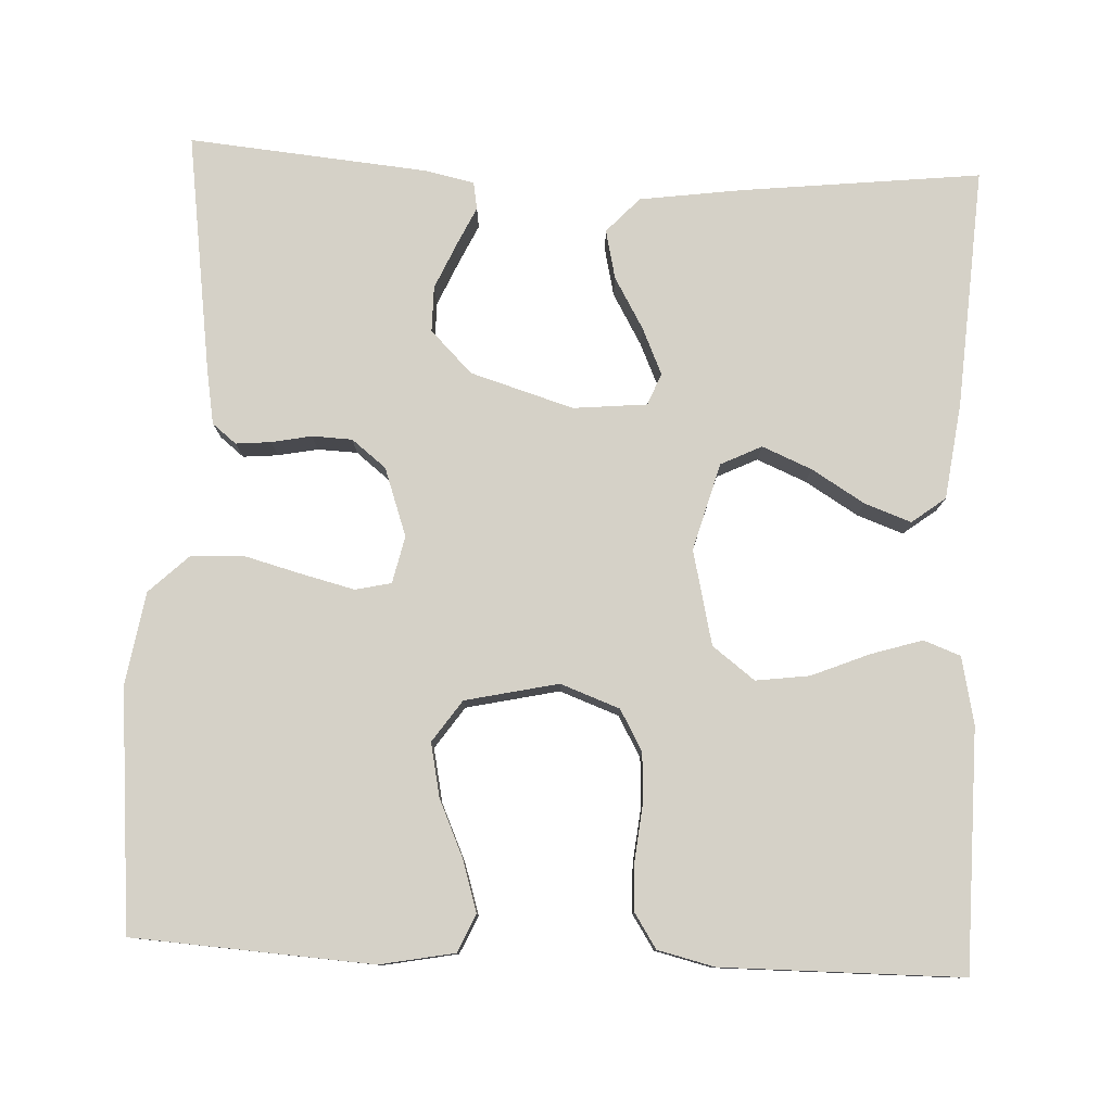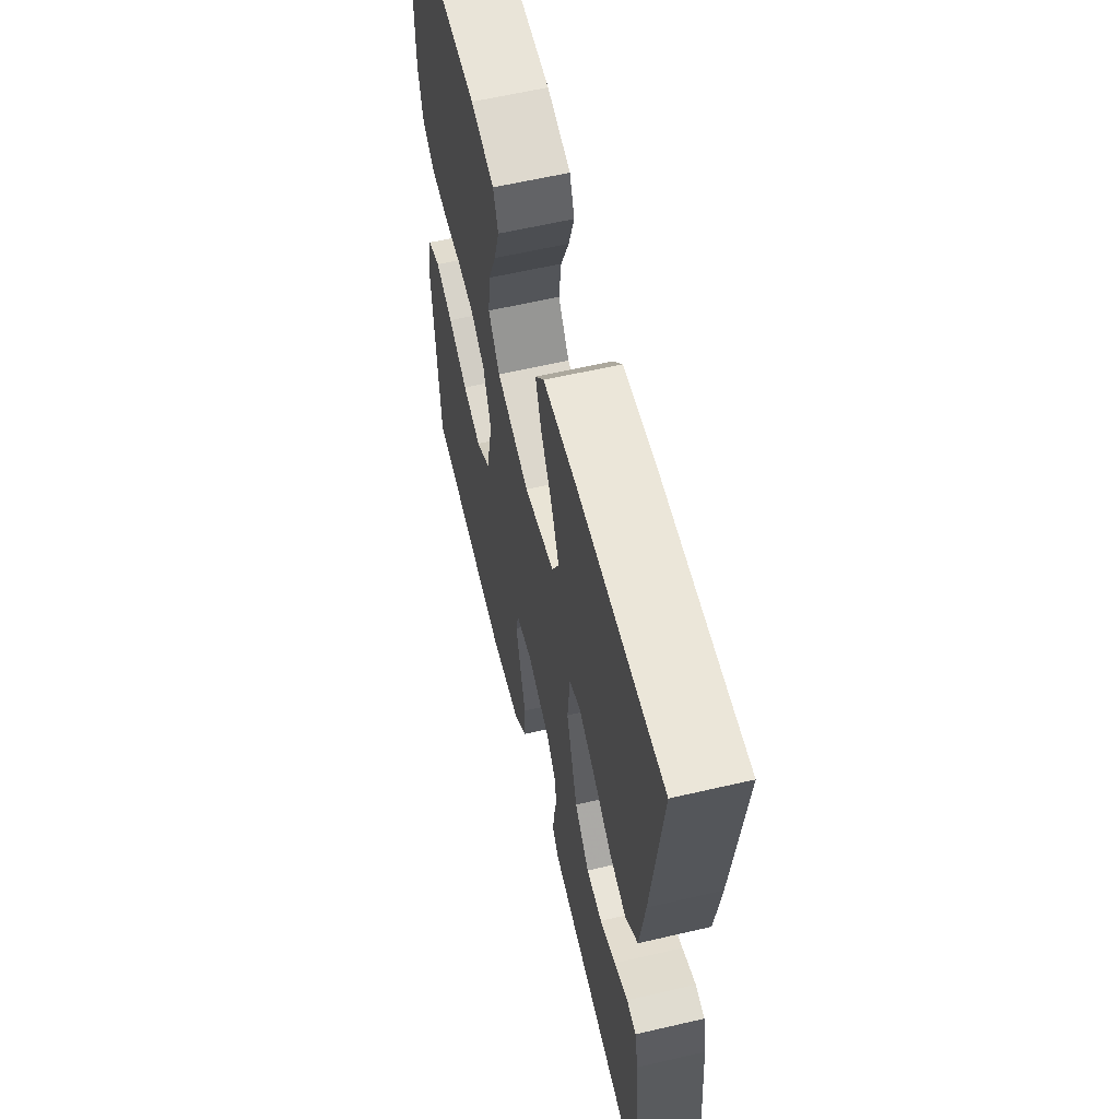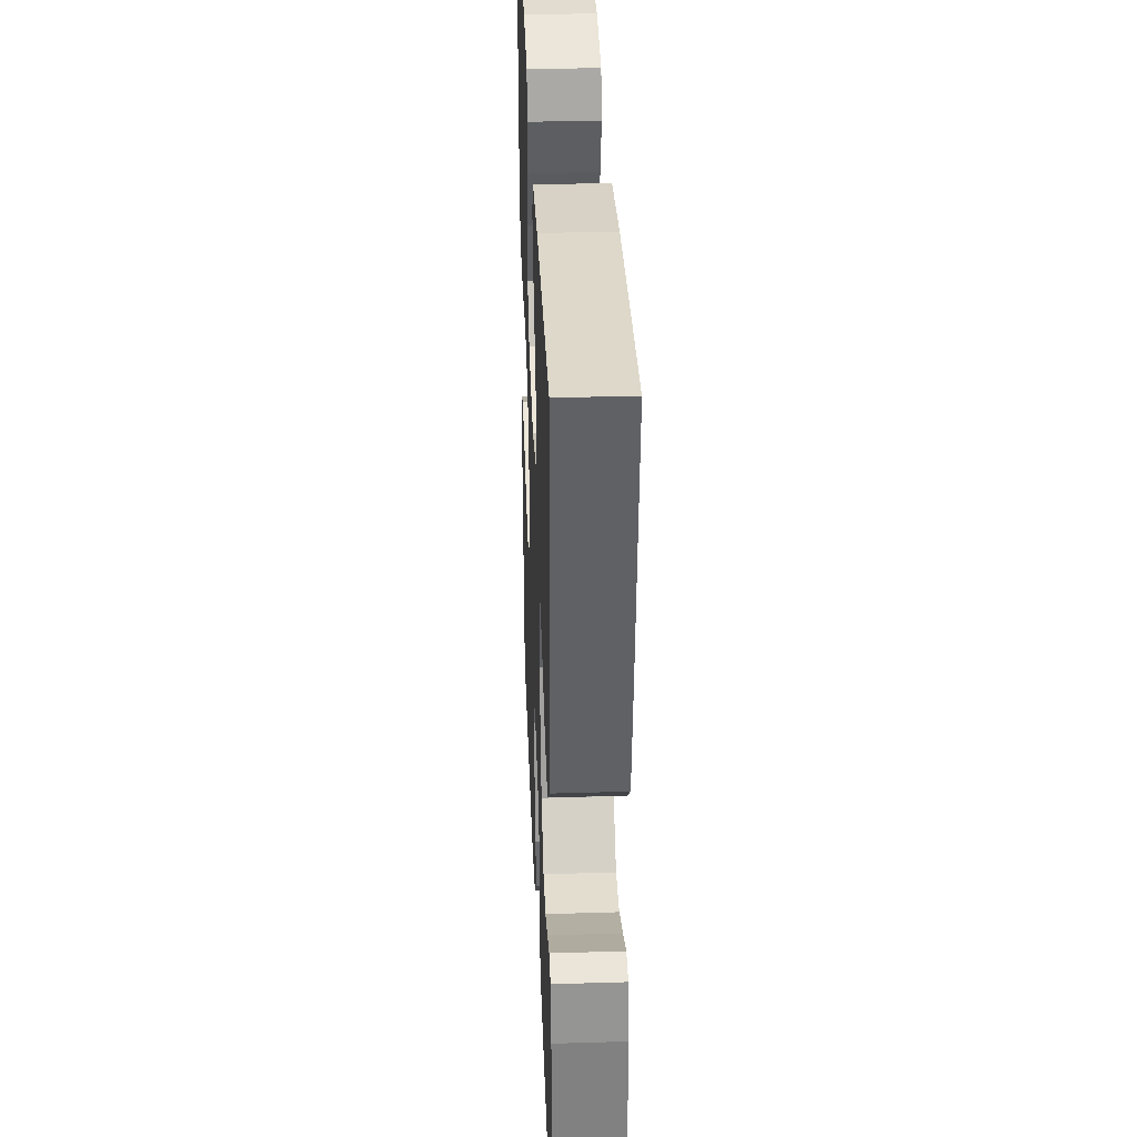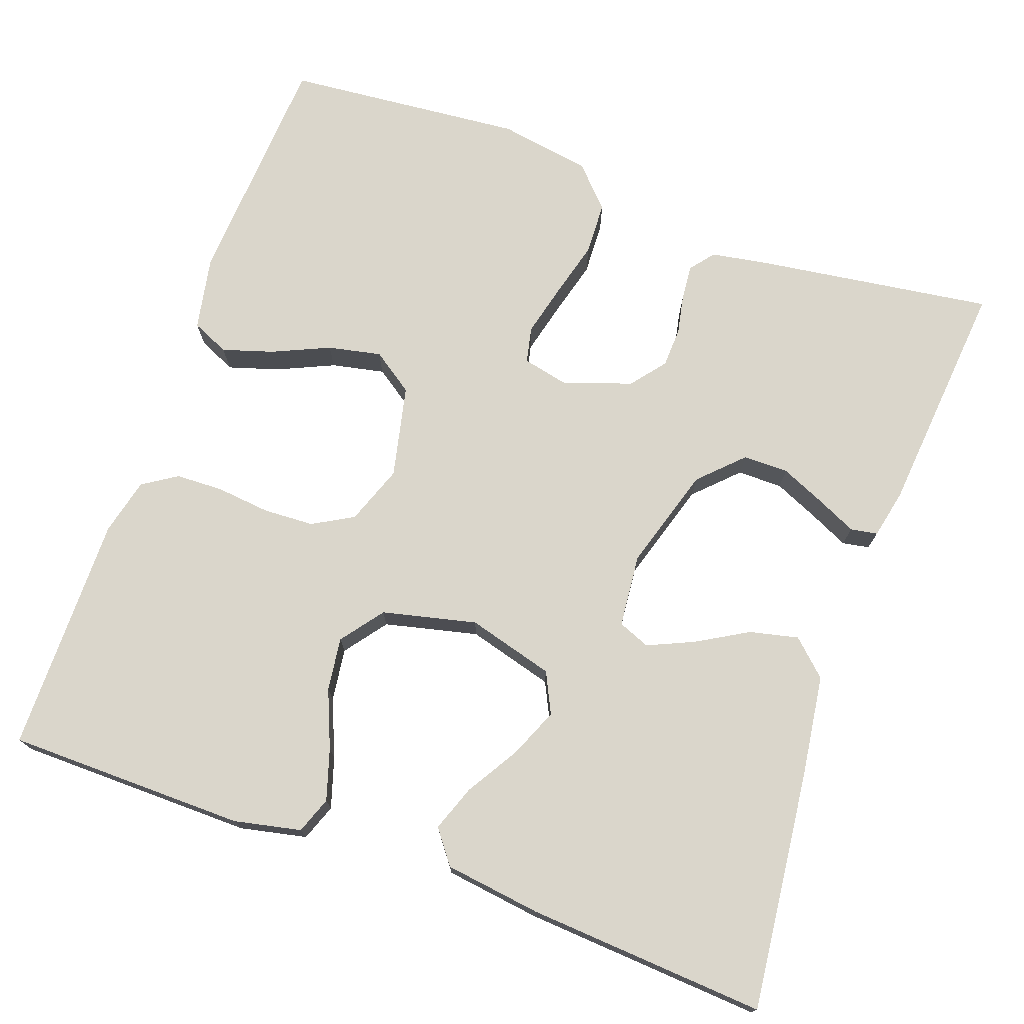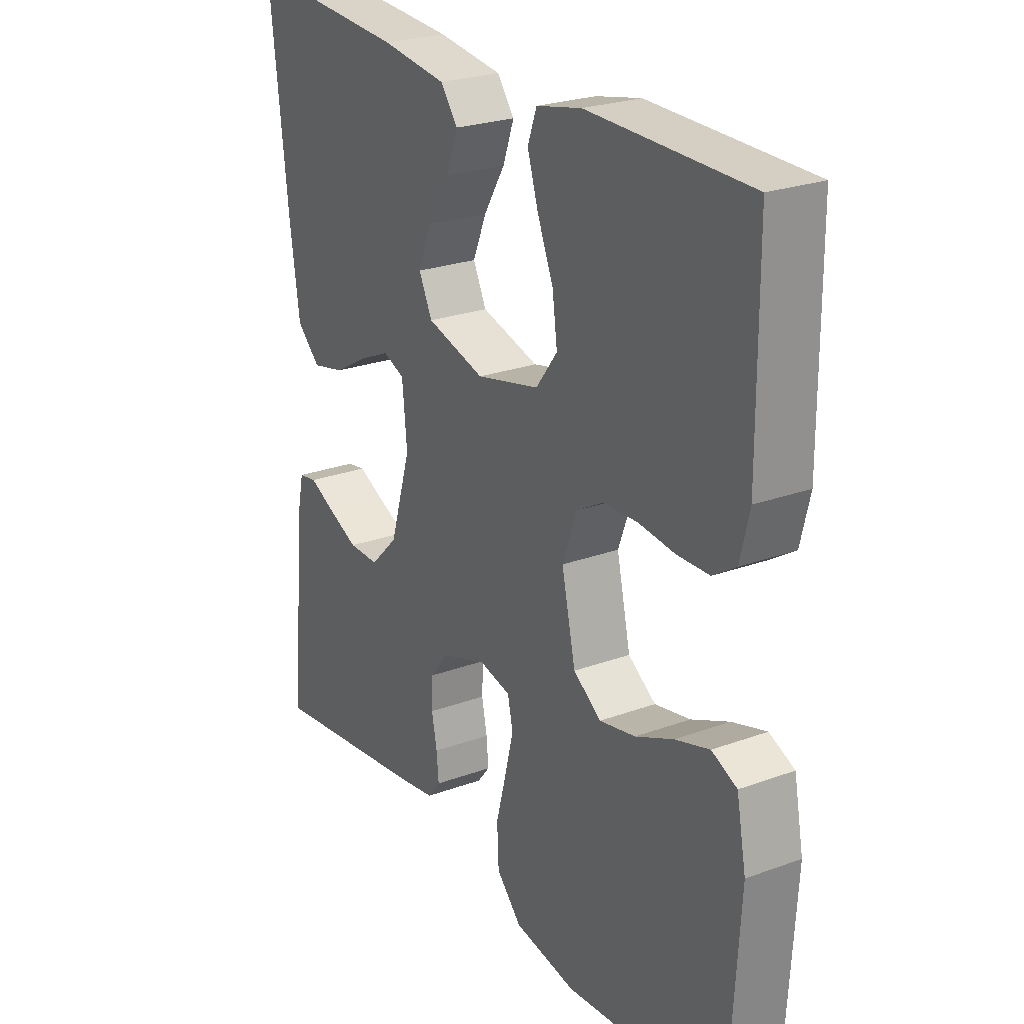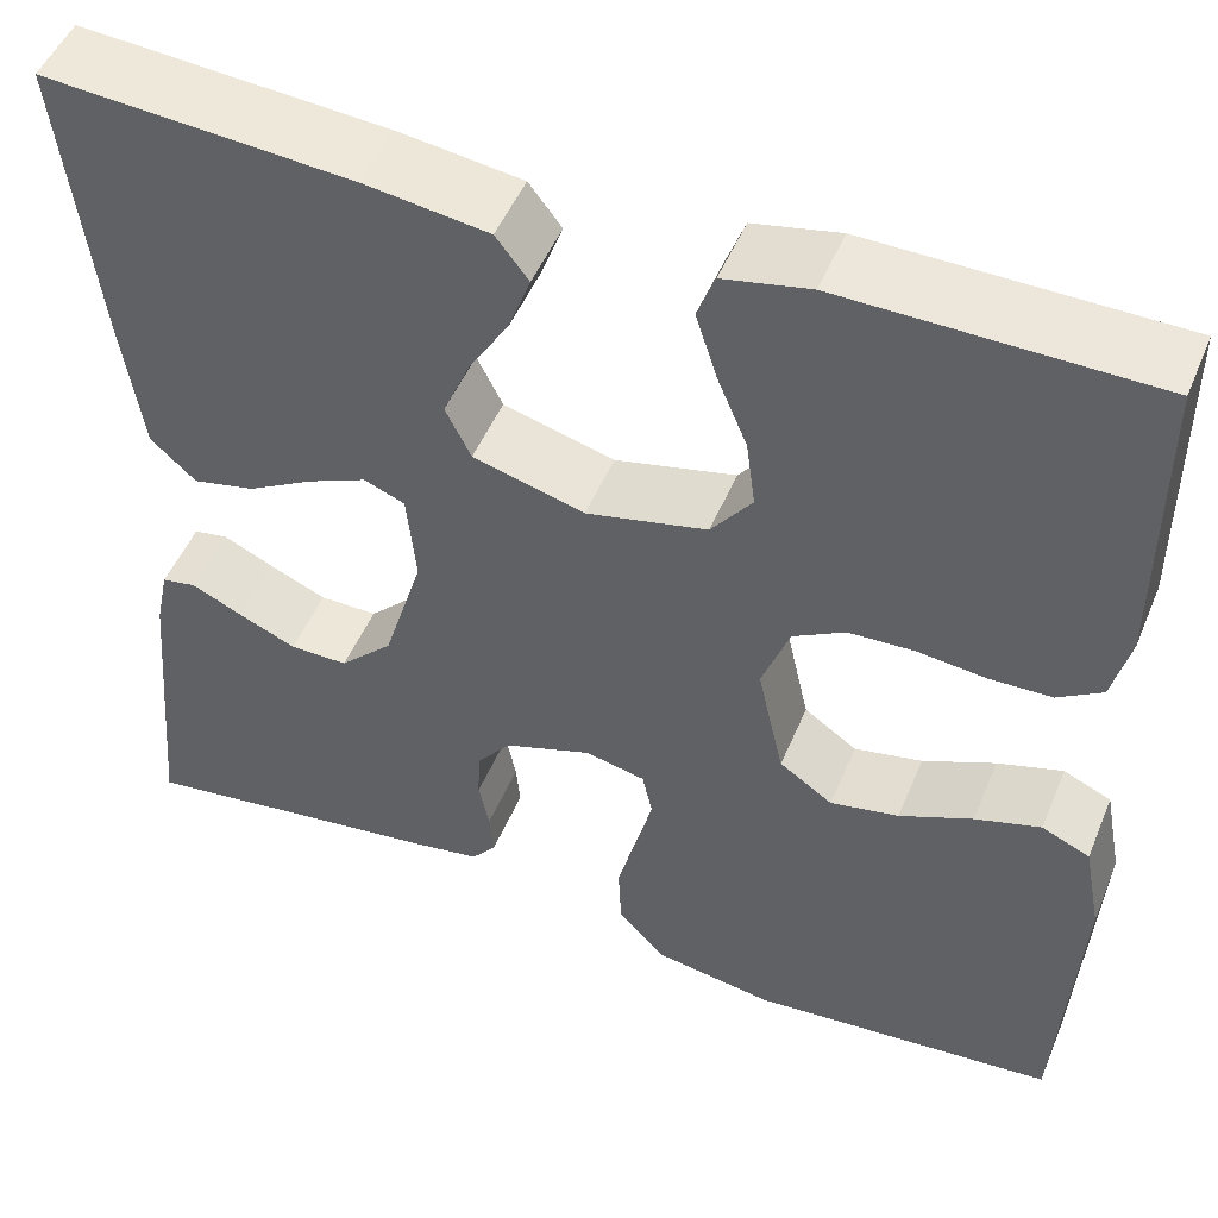
<metadata>
{"format":"obj","ext":"obj","renderer":"f3d","projection":"perspective","resolution":1024,"background":"white","views":[{"elev":79.1,"azim":-87.3,"up":"+Y"},{"elev":60.4,"azim":76.6,"up":"+Z"},{"elev":34.9,"azim":87.7,"up":"+Z"},{"elev":74.0,"azim":19.8,"up":"+Y"},{"elev":24.9,"azim":-120.7,"up":"+Z"},{"elev":50.0,"azim":-157.8,"up":"+Z"}]}
</metadata>
<code>
v 0.5 0.07 0.5
v 0.466 0.07 0.2
v 0.448 0.07 0.072
v 0.404 0.07 0.031
v 0.343 0.07 0.045
v 0.279 0.07 0.082
v 0.221 0.07 0.108
v 0.181 0.07 0.092
v 0.172 0.07 0
v 0.211 0.07 -0.129
v 0.263 0.07 -0.181
v 0.32 0.07 -0.181
v 0.377 0.07 -0.156
v 0.426 0.07 -0.133
v 0.46 0.07 -0.139
v 0.473 0.07 -0.2
v 0.5 0.07 -0.5
v 0.2 0.07 -0.457
v 0.131 0.07 -0.445
v 0.107 0.07 -0.415
v 0.111 0.07 -0.371
v 0.121 0.07 -0.321
v 0.119 0.07 -0.271
v 0.085 0.07 -0.228
v 0 0.07 -0.198
v -0.059 0.07 -0.211
v -0.069 0.07 -0.256
v -0.053 0.07 -0.321
v -0.034 0.07 -0.393
v -0.037 0.07 -0.46
v -0.084 0.07 -0.509
v -0.2 0.07 -0.528
v -0.5 0.07 -0.5
v -0.518 0.07 -0.2
v -0.5 0.07 -0.107
v -0.453 0.07 -0.086
v -0.389 0.07 -0.106
v -0.318 0.07 -0.138
v -0.251 0.07 -0.152
v -0.199 0.07 -0.116
v -0.173 0.07 0
v -0.2 0.07 0.074
v -0.251 0.07 0.103
v -0.315 0.07 0.106
v -0.382 0.07 0.099
v -0.442 0.07 0.101
v -0.485 0.07 0.129
v -0.502 0.07 0.2
v -0.5 0.07 0.5
v -0.2 0.07 0.503
v -0.116 0.07 0.485
v -0.099 0.07 0.439
v -0.119 0.07 0.375
v -0.149 0.07 0.303
v -0.158 0.07 0.236
v -0.118 0.07 0.183
v 0 0.07 0.155
v 0.109 0.07 0.185
v 0.134 0.07 0.236
v 0.108 0.07 0.298
v 0.068 0.07 0.364
v 0.047 0.07 0.422
v 0.079 0.07 0.464
v 0.2 0.07 0.48
v 0.5 0 0.5
v 0.466 0 0.2
v 0.448 0 0.072
v 0.404 0 0.031
v 0.343 0 0.045
v 0.279 0 0.082
v 0.221 0 0.108
v 0.181 0 0.092
v 0.172 0 0
v 0.211 0 -0.129
v 0.263 0 -0.181
v 0.32 0 -0.181
v 0.377 0 -0.156
v 0.426 0 -0.133
v 0.46 0 -0.139
v 0.473 0 -0.2
v 0.5 0 -0.5
v 0.2 0 -0.457
v 0.131 0 -0.445
v 0.107 0 -0.415
v 0.111 0 -0.371
v 0.121 0 -0.321
v 0.119 0 -0.271
v 0.085 0 -0.228
v 0 0 -0.198
v -0.059 0 -0.211
v -0.069 0 -0.256
v -0.053 0 -0.321
v -0.034 0 -0.393
v -0.037 0 -0.46
v -0.084 0 -0.509
v -0.2 0 -0.528
v -0.5 0 -0.5
v -0.518 0 -0.2
v -0.5 0 -0.107
v -0.453 0 -0.086
v -0.389 0 -0.106
v -0.318 0 -0.138
v -0.251 0 -0.152
v -0.199 0 -0.116
v -0.173 0 0
v -0.2 0 0.074
v -0.251 0 0.103
v -0.315 0 0.106
v -0.382 0 0.099
v -0.442 0 0.101
v -0.485 0 0.129
v -0.502 0 0.2
v -0.5 0 0.5
v -0.2 0 0.503
v -0.116 0 0.485
v -0.099 0 0.439
v -0.119 0 0.375
v -0.149 0 0.303
v -0.158 0 0.236
v -0.118 0 0.183
v 0 0 0.155
v 0.109 0 0.185
v 0.134 0 0.236
v 0.108 0 0.298
v 0.068 0 0.364
v 0.047 0 0.422
v 0.079 0 0.464
v 0.2 0 0.48
f 60 61 62 63
f 59 60 63 64
f 51 52 53 54
f 49 50 51 54
f 49 54 55
f 48 49 55 56
f 44 45 46 47
f 43 44 47 48
f 35 36 37 38
f 35 38 39
f 34 35 39
f 33 34 39
f 32 33 39 40
f 28 29 30 31
f 27 28 31 32
f 26 27 32 40
f 19 20 21 22
f 19 22 23
f 18 19 23
f 17 18 23
f 16 17 23 24
f 13 14 15 16
f 12 13 16
f 11 12 16 24
f 3 4 5 6
f 3 6 7
f 2 3 7
f 59 64 1 2
f 58 59 2 7
f 57 58 7 8
f 43 48 56 57
f 42 43 57 8
f 41 42 8 9
f 25 26 40 41
f 25 41 9 10
f 10 11 24 25
f 127 126 125 124
f 128 127 124 123
f 118 117 116 115
f 118 115 114 113
f 119 118 113
f 120 119 113 112
f 111 110 109 108
f 112 111 108 107
f 102 101 100 99
f 103 102 99
f 103 99 98
f 103 98 97
f 104 103 97 96
f 95 94 93 92
f 96 95 92 91
f 104 96 91 90
f 86 85 84 83
f 87 86 83
f 87 83 82
f 87 82 81
f 88 87 81 80
f 80 79 78 77
f 80 77 76
f 88 80 76 75
f 70 69 68 67
f 71 70 67
f 71 67 66
f 66 65 128 123
f 71 66 123 122
f 72 71 122 121
f 121 120 112 107
f 72 121 107 106
f 73 72 106 105
f 105 104 90 89
f 74 73 105 89
f 89 88 75 74
f 1 65 66 2
f 2 66 67 3
f 3 67 68 4
f 4 68 69 5
f 5 69 70 6
f 6 70 71 7
f 7 71 72 8
f 8 72 73 9
f 9 73 74 10
f 10 74 75 11
f 11 75 76 12
f 12 76 77 13
f 13 77 78 14
f 14 78 79 15
f 15 79 80 16
f 16 80 81 17
f 17 81 82 18
f 18 82 83 19
f 19 83 84 20
f 20 84 85 21
f 21 85 86 22
f 22 86 87 23
f 23 87 88 24
f 24 88 89 25
f 25 89 90 26
f 26 90 91 27
f 27 91 92 28
f 28 92 93 29
f 29 93 94 30
f 30 94 95 31
f 31 95 96 32
f 32 96 97 33
f 33 97 98 34
f 34 98 99 35
f 35 99 100 36
f 36 100 101 37
f 37 101 102 38
f 38 102 103 39
f 39 103 104 40
f 40 104 105 41
f 41 105 106 42
f 42 106 107 43
f 43 107 108 44
f 44 108 109 45
f 45 109 110 46
f 46 110 111 47
f 47 111 112 48
f 48 112 113 49
f 49 113 114 50
f 50 114 115 51
f 51 115 116 52
f 52 116 117 53
f 53 117 118 54
f 54 118 119 55
f 55 119 120 56
f 56 120 121 57
f 57 121 122 58
f 58 122 123 59
f 59 123 124 60
f 60 124 125 61
f 61 125 126 62
f 62 126 127 63
f 63 127 128 64
f 64 128 65 1

</code>
